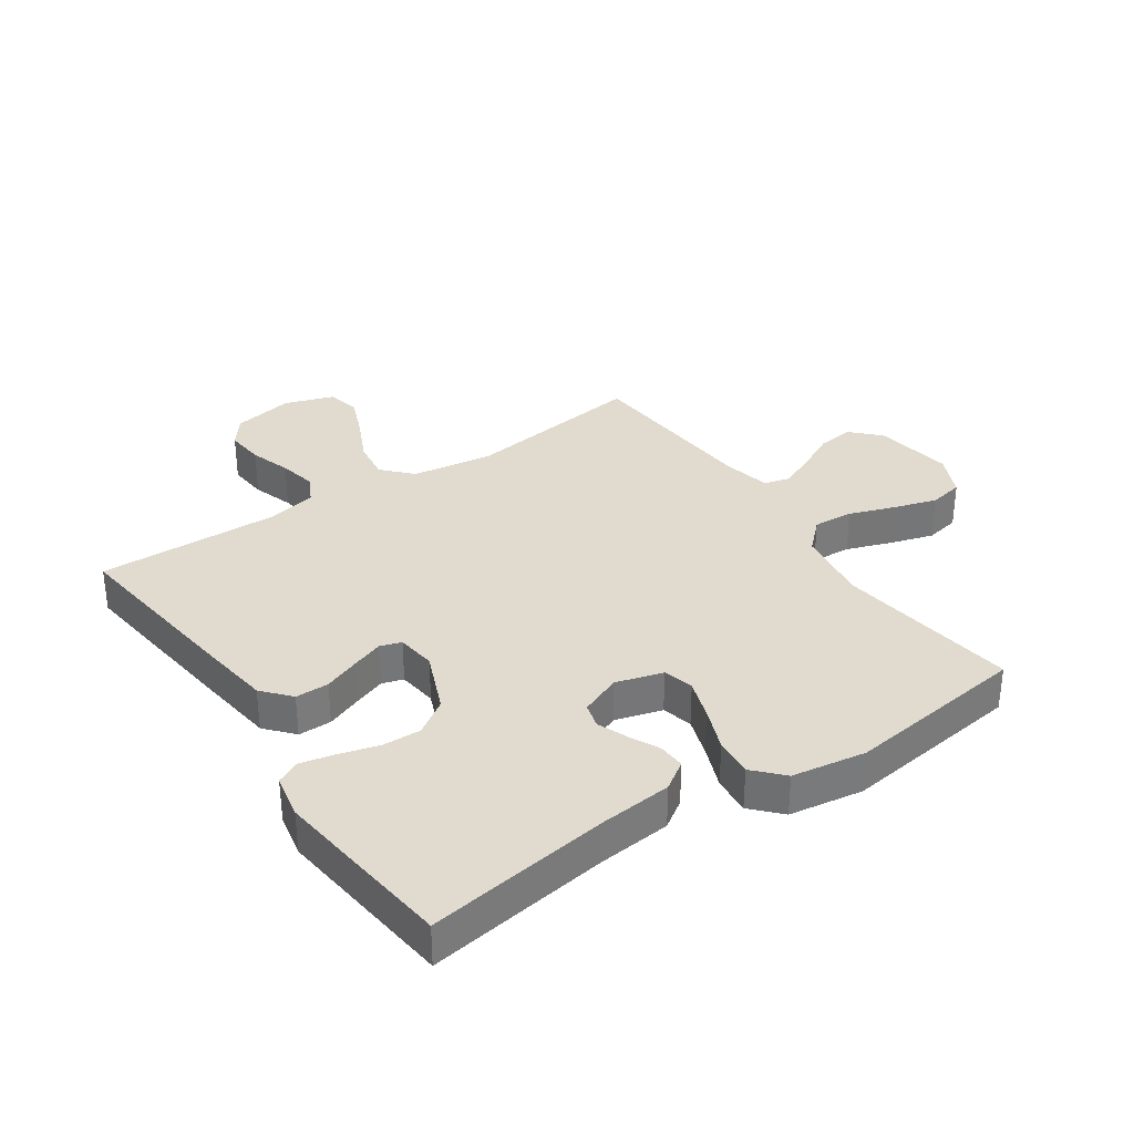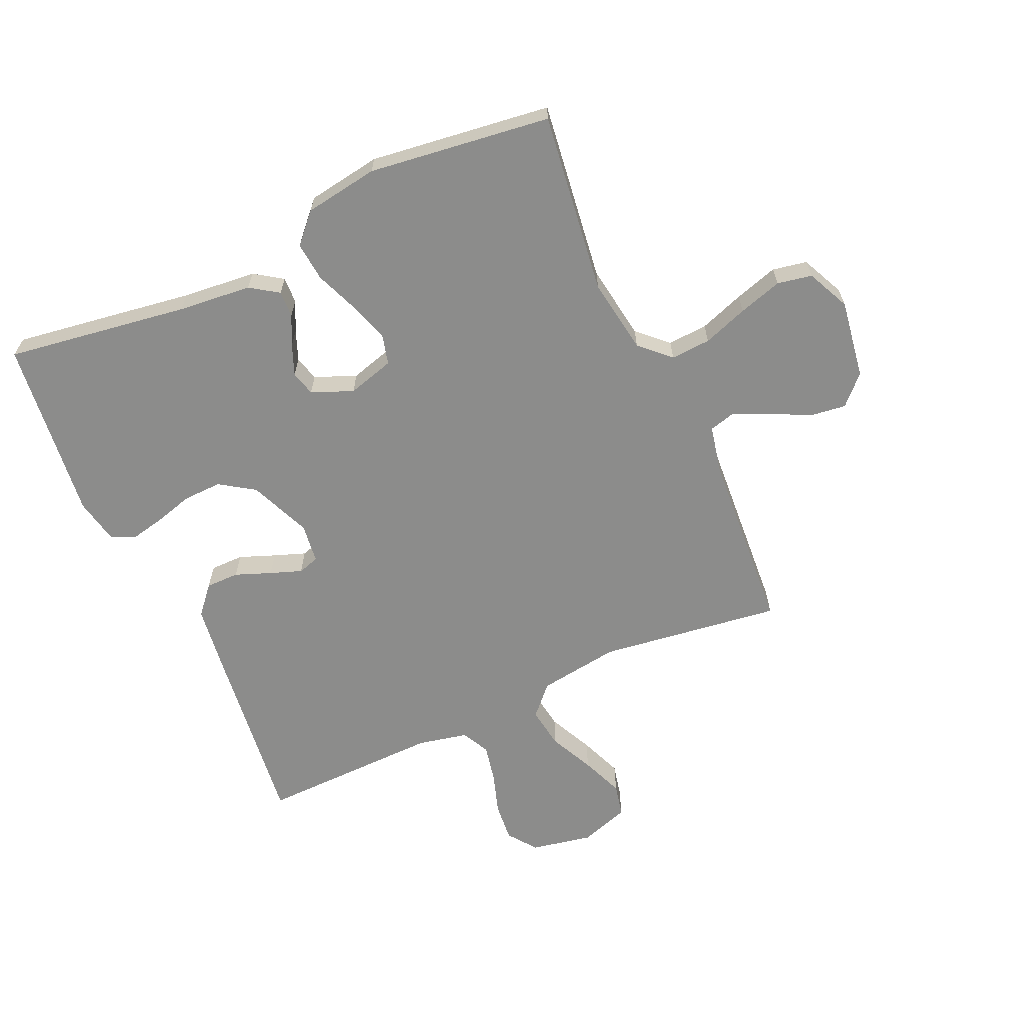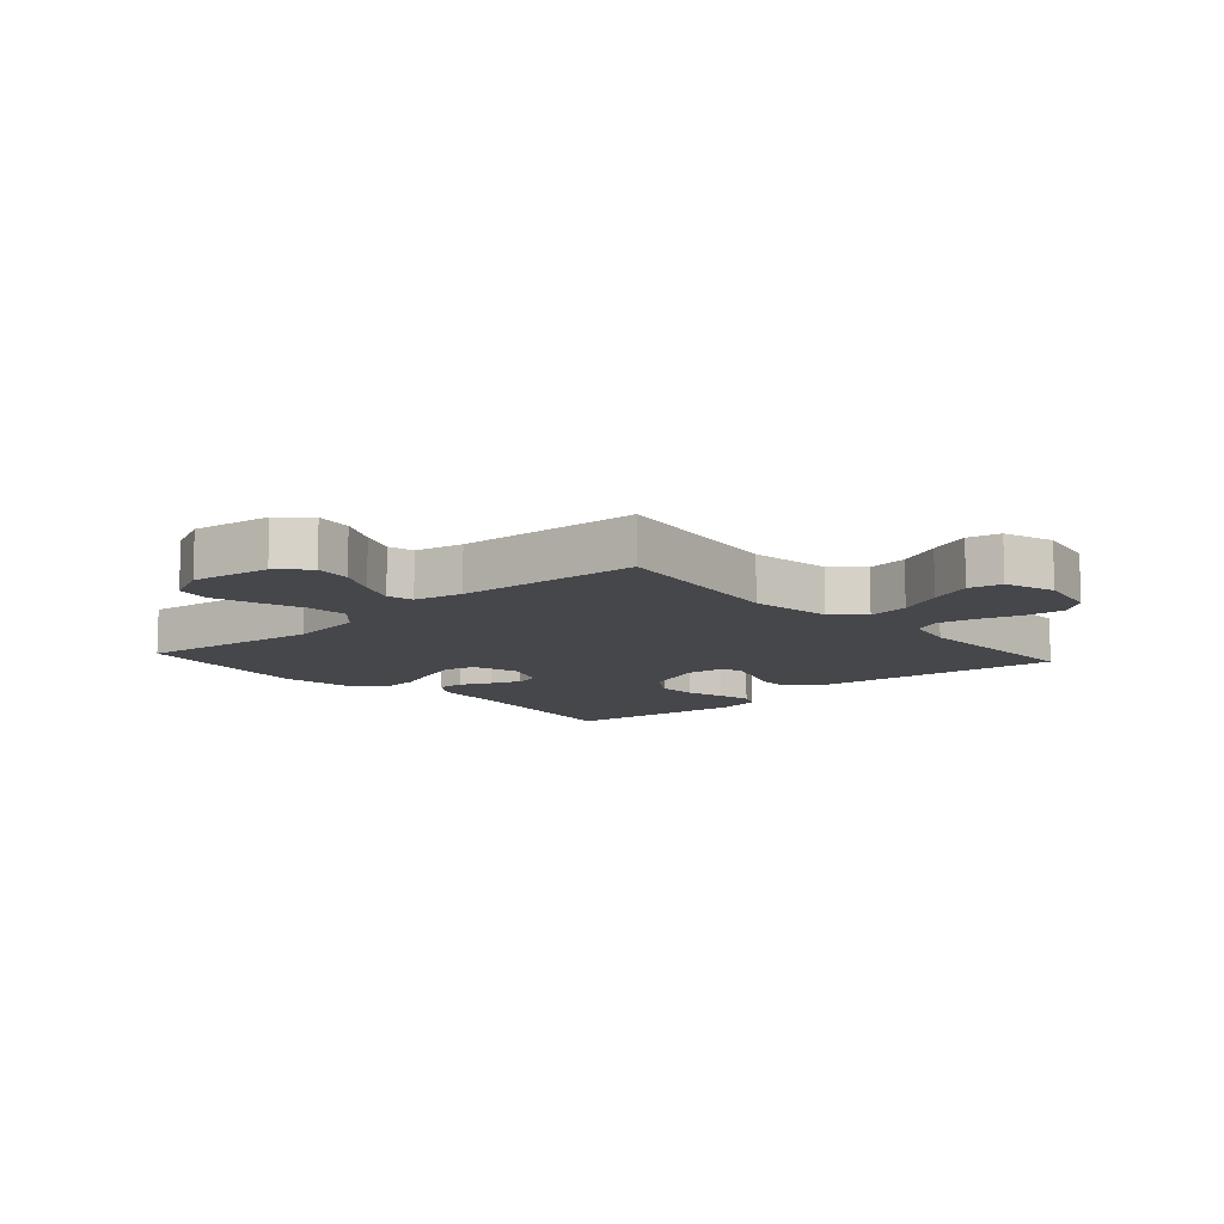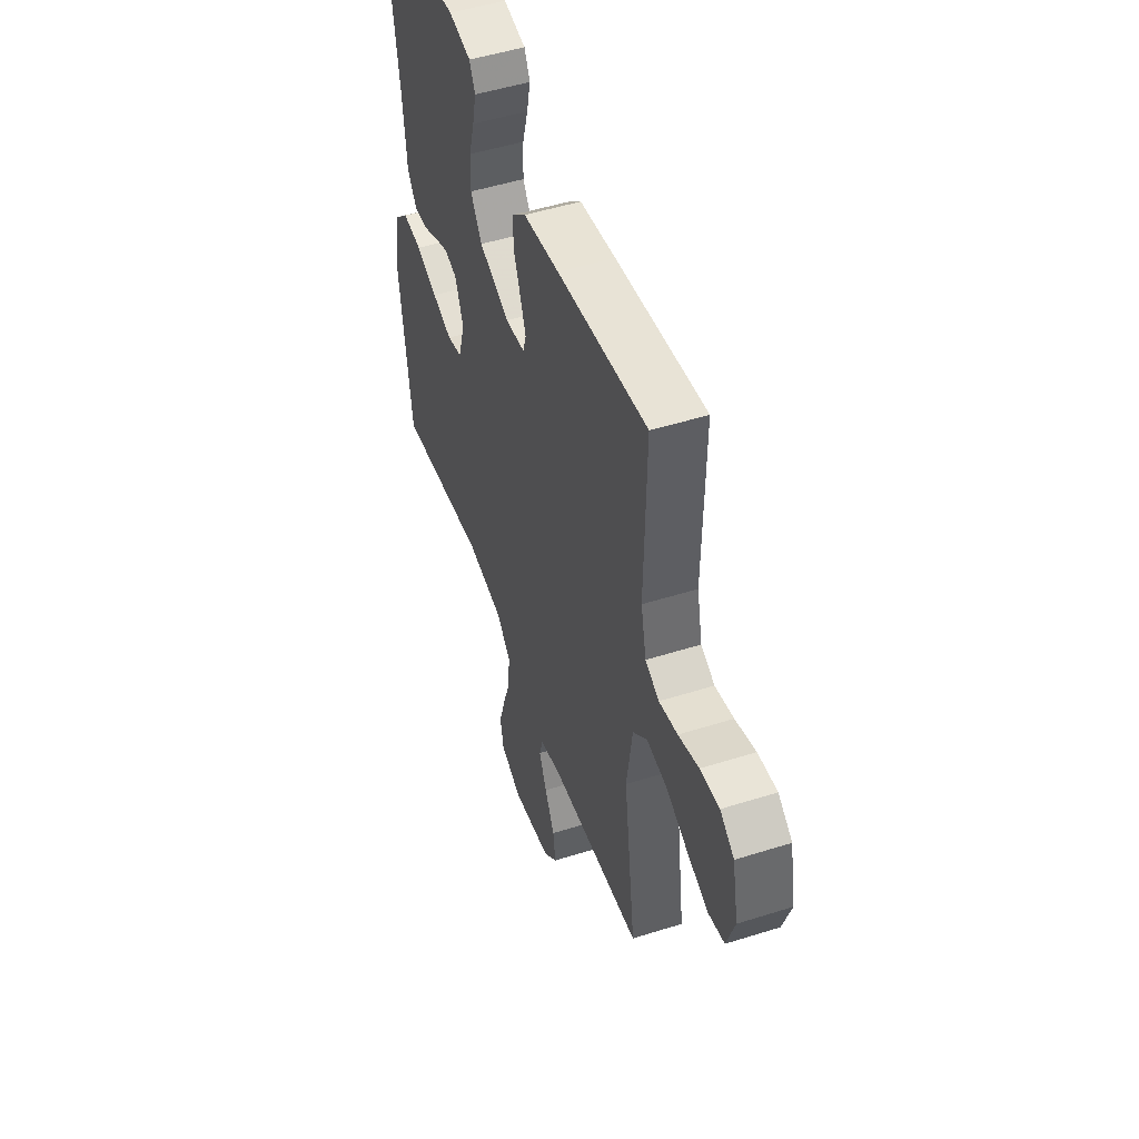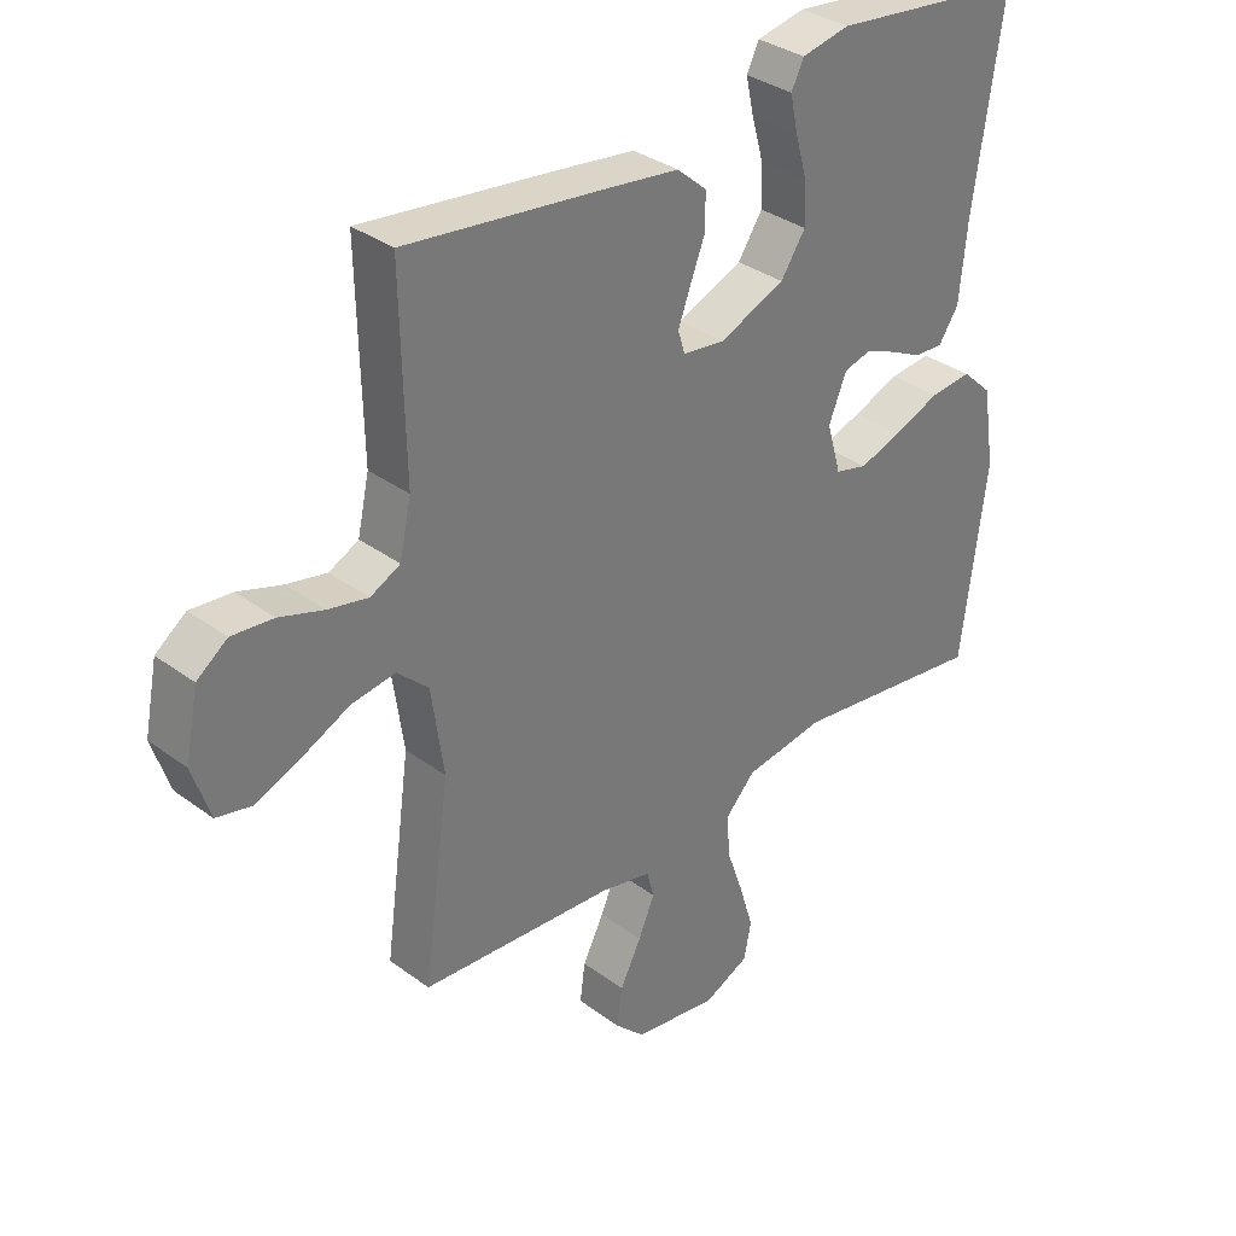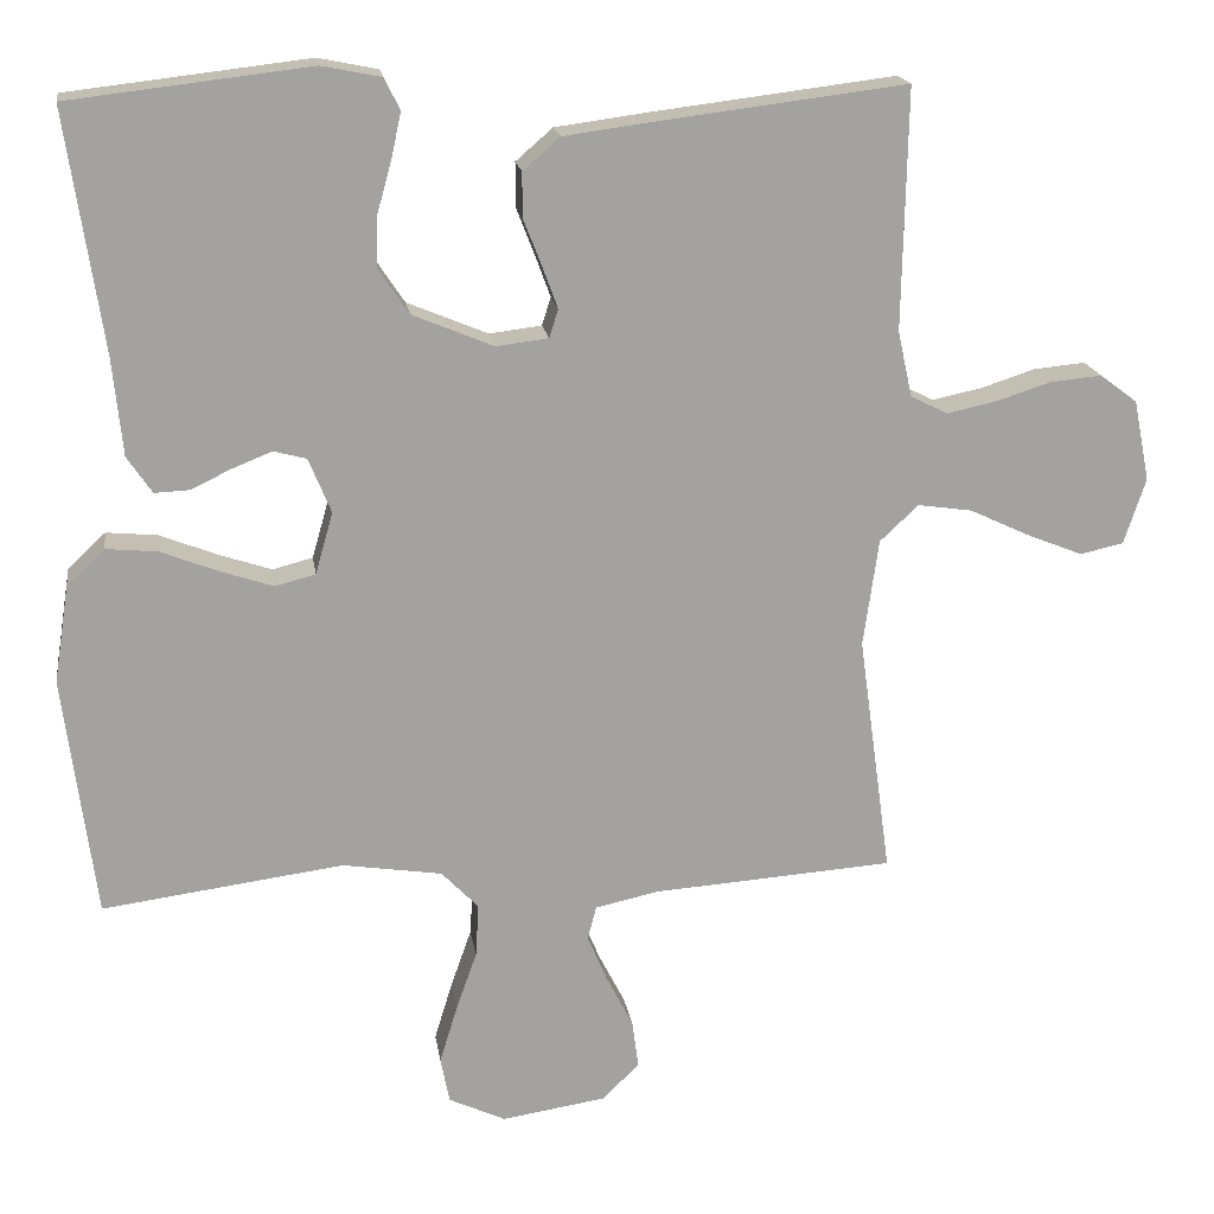
<metadata>
{"format":"obj","ext":"obj","renderer":"f3d","projection":"perspective","resolution":1024,"background":"white","views":[{"elev":33.4,"azim":55.8,"up":"+Y"},{"elev":-64.1,"azim":114.3,"up":"+Y"},{"elev":-10.7,"azim":-138.1,"up":"+Y"},{"elev":49.8,"azim":-109.2,"up":"+Z"},{"elev":33.9,"azim":-44.9,"up":"+Z"},{"elev":17.9,"azim":171.6,"up":"+Z"}]}
</metadata>
<code>
v 0.5 0.07 0.5
v 0.455 0.07 0.2
v 0.443 0.07 0.079
v 0.412 0.07 0.033
v 0.368 0.07 0.035
v 0.319 0.07 0.059
v 0.269 0.07 0.079
v 0.228 0.07 0.068
v 0.2 0.07 0
v 0.222 0.07 -0.077
v 0.272 0.07 -0.09
v 0.338 0.07 -0.068
v 0.409 0.07 -0.04
v 0.473 0.07 -0.034
v 0.52 0.07 -0.078
v 0.539 0.07 -0.2
v 0.5 0.07 -0.5
v 0.2 0.07 -0.46
v 0.076 0.07 -0.479
v 0.03 0.07 -0.527
v 0.034 0.07 -0.593
v 0.06 0.07 -0.667
v 0.082 0.07 -0.739
v 0.071 0.07 -0.796
v 0 0.07 -0.829
v -0.13 0.07 -0.809
v -0.176 0.07 -0.764
v -0.168 0.07 -0.704
v -0.135 0.07 -0.639
v -0.11 0.07 -0.58
v -0.121 0.07 -0.538
v -0.2 0.07 -0.521
v -0.5 0.07 -0.5
v -0.459 0.07 -0.2
v -0.478 0.07 -0.066
v -0.526 0.07 -0.021
v -0.594 0.07 -0.031
v -0.668 0.07 -0.066
v -0.738 0.07 -0.094
v -0.792 0.07 -0.082
v -0.819 0.07 0
v -0.799 0.07 0.101
v -0.752 0.07 0.136
v -0.688 0.07 0.13
v -0.62 0.07 0.108
v -0.558 0.07 0.095
v -0.512 0.07 0.118
v -0.494 0.07 0.2
v -0.5 0.07 0.5
v -0.2 0.07 0.463
v -0.08 0.07 0.447
v -0.034 0.07 0.407
v -0.034 0.07 0.352
v -0.057 0.07 0.293
v -0.076 0.07 0.241
v -0.065 0.07 0.206
v 0 0.07 0.198
v 0.101 0.07 0.24
v 0.139 0.07 0.297
v 0.137 0.07 0.361
v 0.119 0.07 0.425
v 0.107 0.07 0.481
v 0.126 0.07 0.52
v 0.2 0.07 0.535
v 0.5 0 0.5
v 0.455 0 0.2
v 0.443 0 0.079
v 0.412 0 0.033
v 0.368 0 0.035
v 0.319 0 0.059
v 0.269 0 0.079
v 0.228 0 0.068
v 0.2 0 0
v 0.222 0 -0.077
v 0.272 0 -0.09
v 0.338 0 -0.068
v 0.409 0 -0.04
v 0.473 0 -0.034
v 0.52 0 -0.078
v 0.539 0 -0.2
v 0.5 0 -0.5
v 0.2 0 -0.46
v 0.076 0 -0.479
v 0.03 0 -0.527
v 0.034 0 -0.593
v 0.06 0 -0.667
v 0.082 0 -0.739
v 0.071 0 -0.796
v 0 0 -0.829
v -0.13 0 -0.809
v -0.176 0 -0.764
v -0.168 0 -0.704
v -0.135 0 -0.639
v -0.11 0 -0.58
v -0.121 0 -0.538
v -0.2 0 -0.521
v -0.5 0 -0.5
v -0.459 0 -0.2
v -0.478 0 -0.066
v -0.526 0 -0.021
v -0.594 0 -0.031
v -0.668 0 -0.066
v -0.738 0 -0.094
v -0.792 0 -0.082
v -0.819 0 0
v -0.799 0 0.101
v -0.752 0 0.136
v -0.688 0 0.13
v -0.62 0 0.108
v -0.558 0 0.095
v -0.512 0 0.118
v -0.494 0 0.2
v -0.5 0 0.5
v -0.2 0 0.463
v -0.08 0 0.447
v -0.034 0 0.407
v -0.034 0 0.352
v -0.057 0 0.293
v -0.076 0 0.241
v -0.065 0 0.206
v 0 0 0.198
v 0.101 0 0.24
v 0.139 0 0.297
v 0.137 0 0.361
v 0.119 0 0.425
v 0.107 0 0.481
v 0.126 0 0.52
v 0.2 0 0.535
f 64 1 2
f 63 64 2
f 62 63 2
f 61 62 2
f 60 61 2
f 4 5 6
f 3 4 6
f 2 3 6
f 60 2 6
f 59 60 6
f 58 59 6 7
f 57 58 7 8
f 56 57 8 9
f 52 53 54
f 51 52 54
f 50 51 54
f 49 50 54
f 48 49 54
f 47 48 54 55
f 46 47 55 56
f 43 44 45
f 42 43 45
f 41 42 45
f 40 41 45
f 39 40 45
f 38 39 45
f 37 38 45
f 36 37 45 46
f 56 9 10
f 46 56 10
f 36 46 10
f 35 36 10
f 32 33 34
f 35 10 11
f 34 35 11
f 32 34 11
f 31 32 11
f 27 28 29
f 26 27 29
f 25 26 29
f 24 25 29
f 23 24 29
f 22 23 29
f 21 22 29
f 20 21 29 30
f 31 11 12
f 30 31 12
f 20 30 12
f 19 20 12
f 16 17 18
f 16 18 19
f 15 16 19
f 14 15 19
f 13 14 19
f 12 13 19
f 66 65 128
f 66 128 127
f 66 127 126
f 66 126 125
f 66 125 124
f 70 69 68
f 70 68 67
f 70 67 66
f 70 66 124
f 70 124 123
f 71 70 123 122
f 72 71 122 121
f 73 72 121 120
f 118 117 116
f 118 116 115
f 118 115 114
f 118 114 113
f 118 113 112
f 119 118 112 111
f 120 119 111 110
f 109 108 107
f 109 107 106
f 109 106 105
f 109 105 104
f 109 104 103
f 109 103 102
f 109 102 101
f 110 109 101 100
f 74 73 120
f 74 120 110
f 74 110 100
f 74 100 99
f 98 97 96
f 75 74 99
f 75 99 98
f 75 98 96
f 75 96 95
f 93 92 91
f 93 91 90
f 93 90 89
f 93 89 88
f 93 88 87
f 93 87 86
f 93 86 85
f 94 93 85 84
f 76 75 95
f 76 95 94
f 76 94 84
f 76 84 83
f 82 81 80
f 83 82 80
f 83 80 79
f 83 79 78
f 83 78 77
f 83 77 76
f 1 65 66 2
f 2 66 67 3
f 3 67 68 4
f 4 68 69 5
f 5 69 70 6
f 6 70 71 7
f 7 71 72 8
f 8 72 73 9
f 9 73 74 10
f 10 74 75 11
f 11 75 76 12
f 12 76 77 13
f 13 77 78 14
f 14 78 79 15
f 15 79 80 16
f 16 80 81 17
f 17 81 82 18
f 18 82 83 19
f 19 83 84 20
f 20 84 85 21
f 21 85 86 22
f 22 86 87 23
f 23 87 88 24
f 24 88 89 25
f 25 89 90 26
f 26 90 91 27
f 27 91 92 28
f 28 92 93 29
f 29 93 94 30
f 30 94 95 31
f 31 95 96 32
f 32 96 97 33
f 33 97 98 34
f 34 98 99 35
f 35 99 100 36
f 36 100 101 37
f 37 101 102 38
f 38 102 103 39
f 39 103 104 40
f 40 104 105 41
f 41 105 106 42
f 42 106 107 43
f 43 107 108 44
f 44 108 109 45
f 45 109 110 46
f 46 110 111 47
f 47 111 112 48
f 48 112 113 49
f 49 113 114 50
f 50 114 115 51
f 51 115 116 52
f 52 116 117 53
f 53 117 118 54
f 54 118 119 55
f 55 119 120 56
f 56 120 121 57
f 57 121 122 58
f 58 122 123 59
f 59 123 124 60
f 60 124 125 61
f 61 125 126 62
f 62 126 127 63
f 63 127 128 64
f 64 128 65 1

</code>
